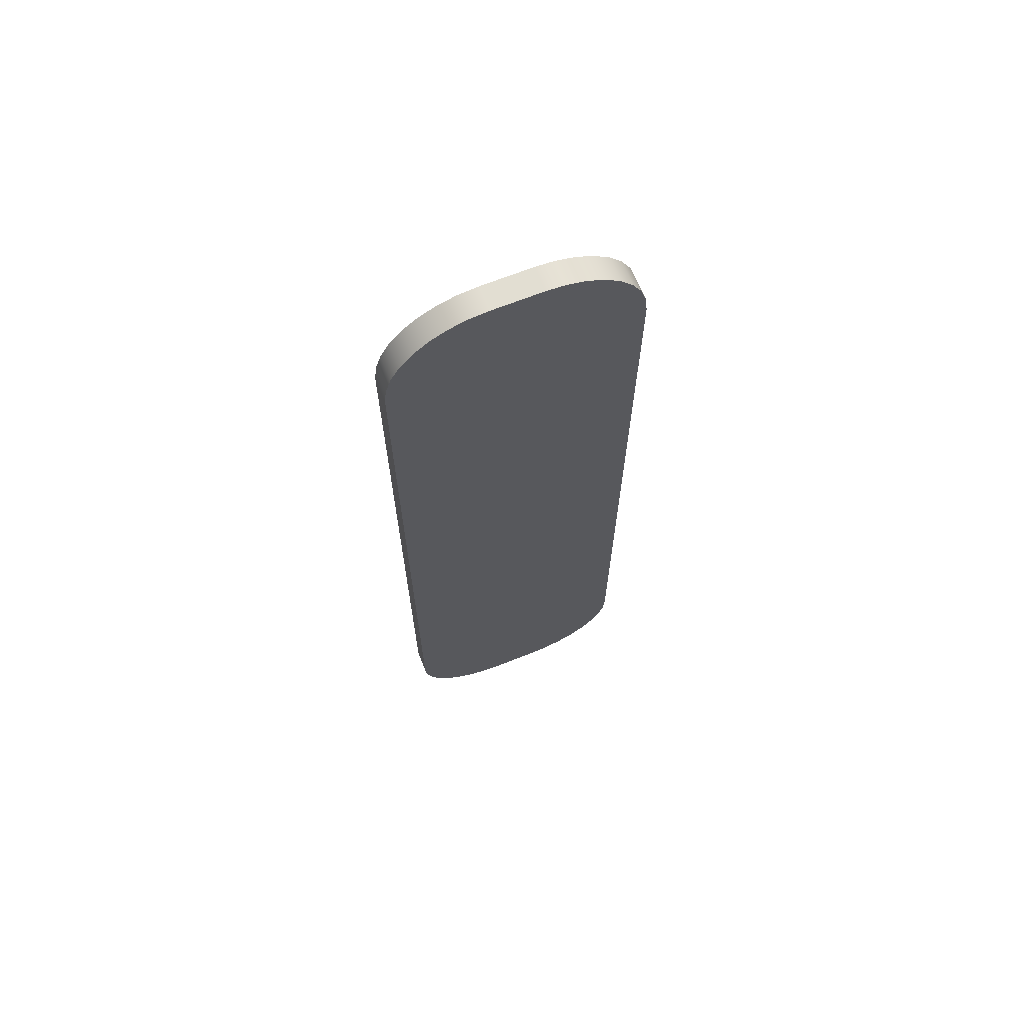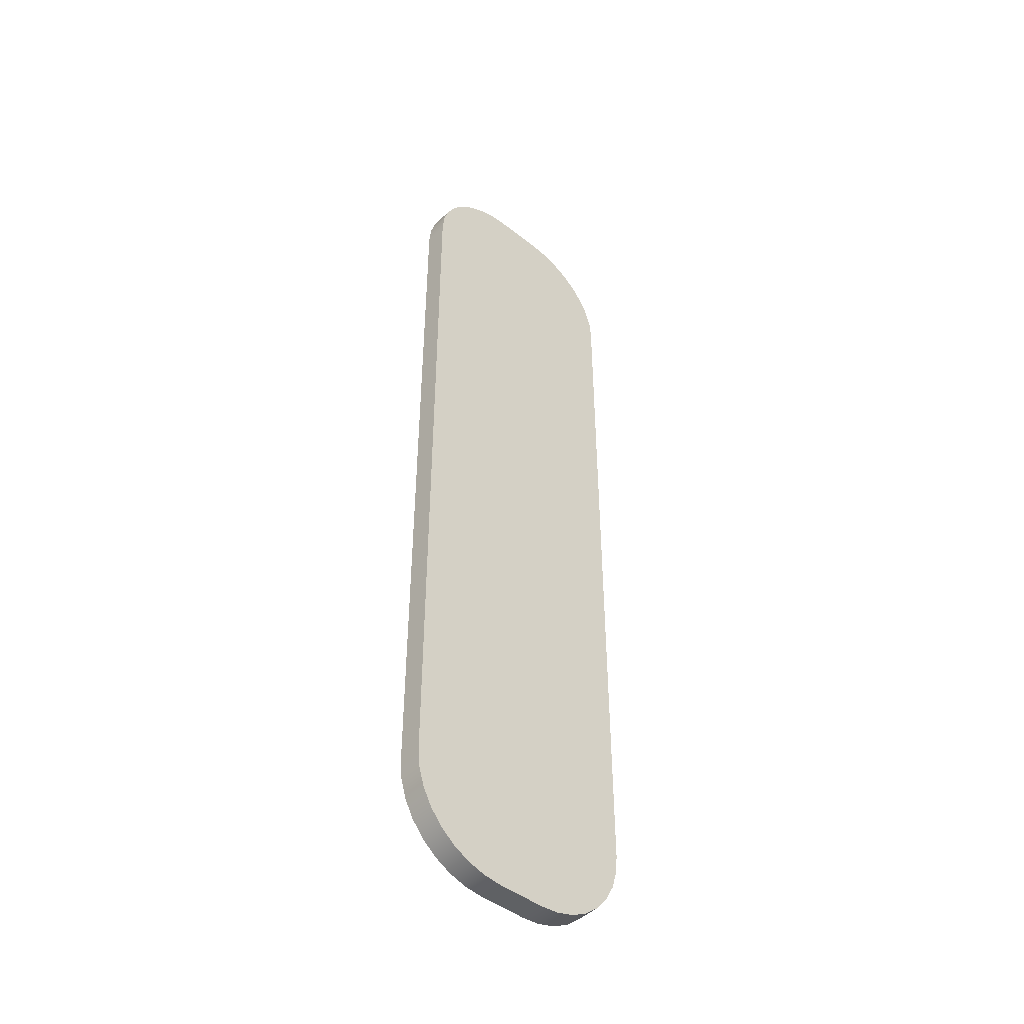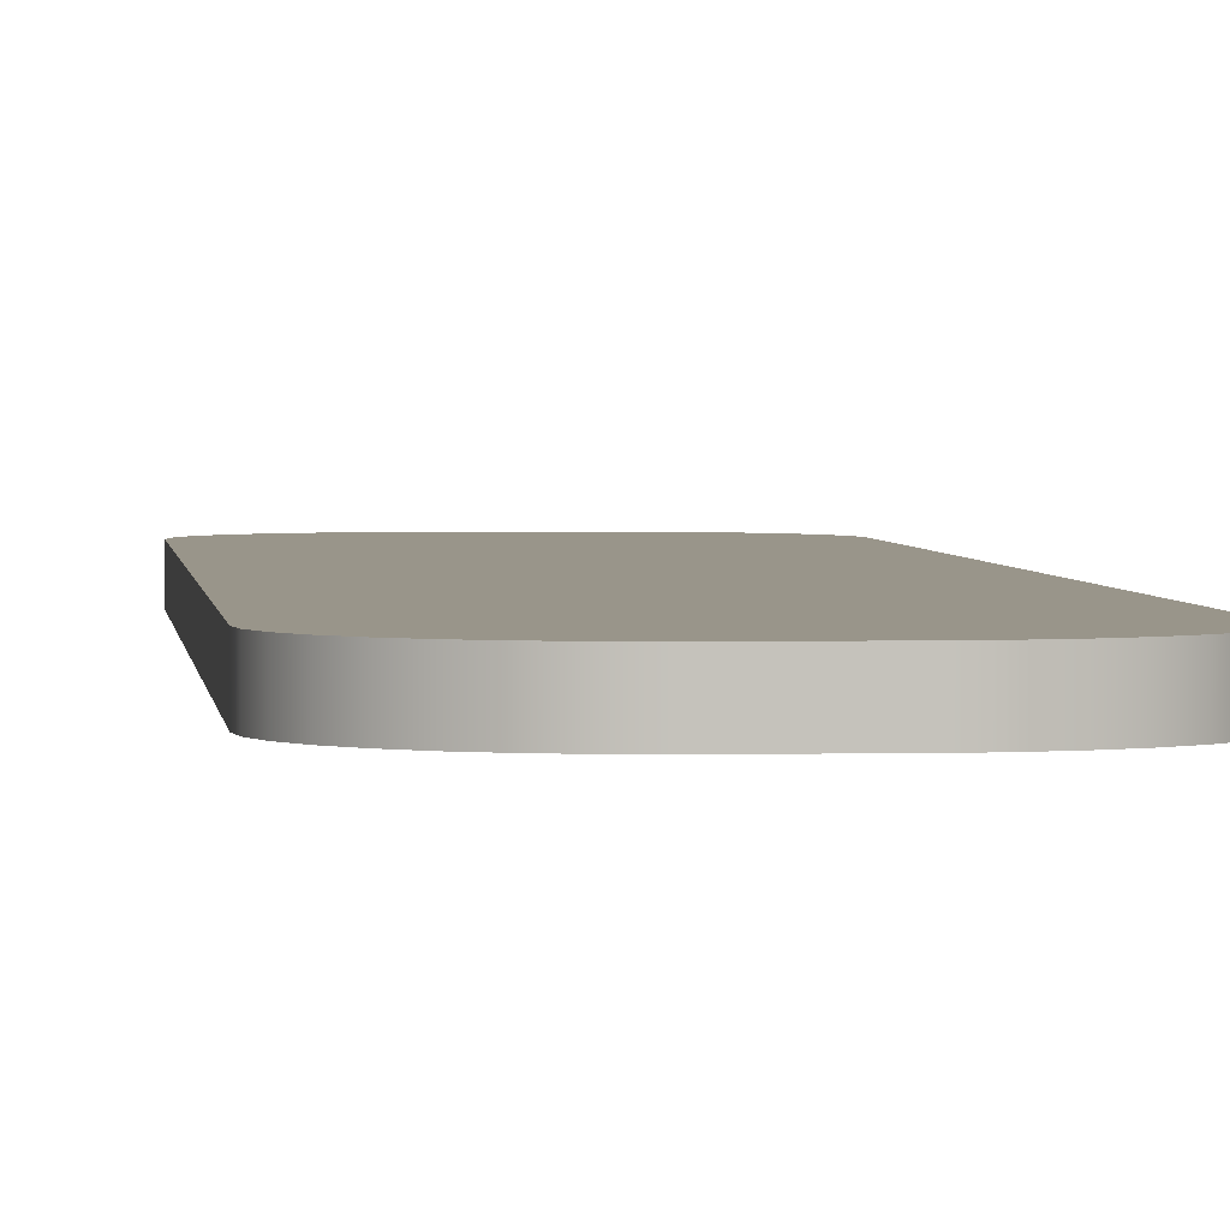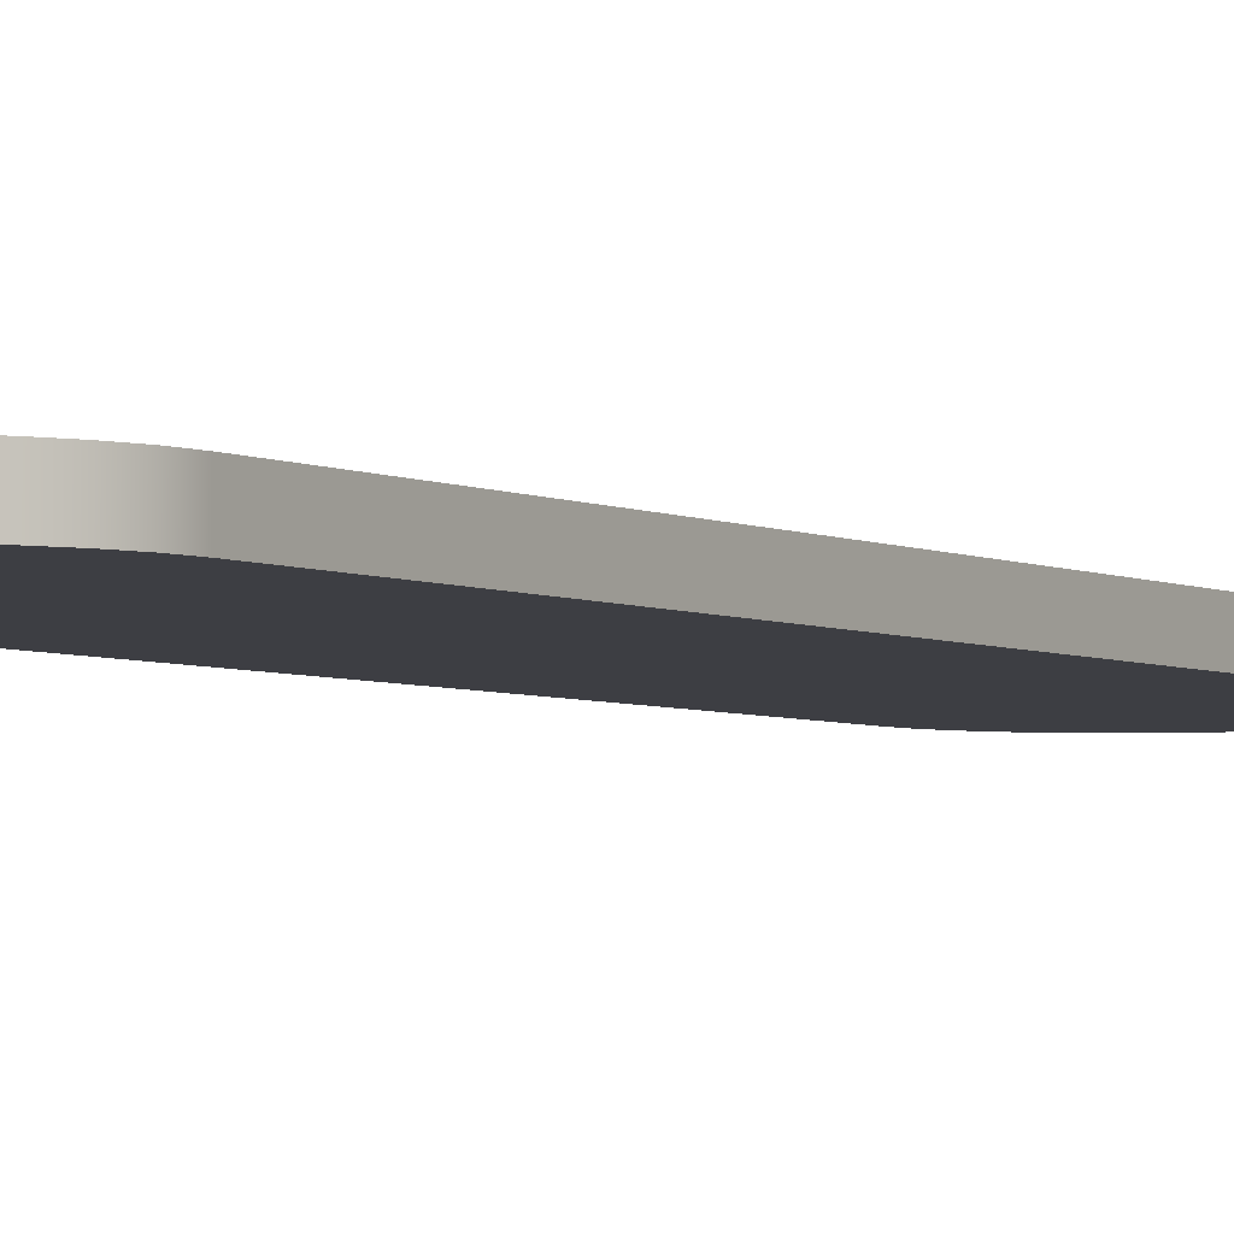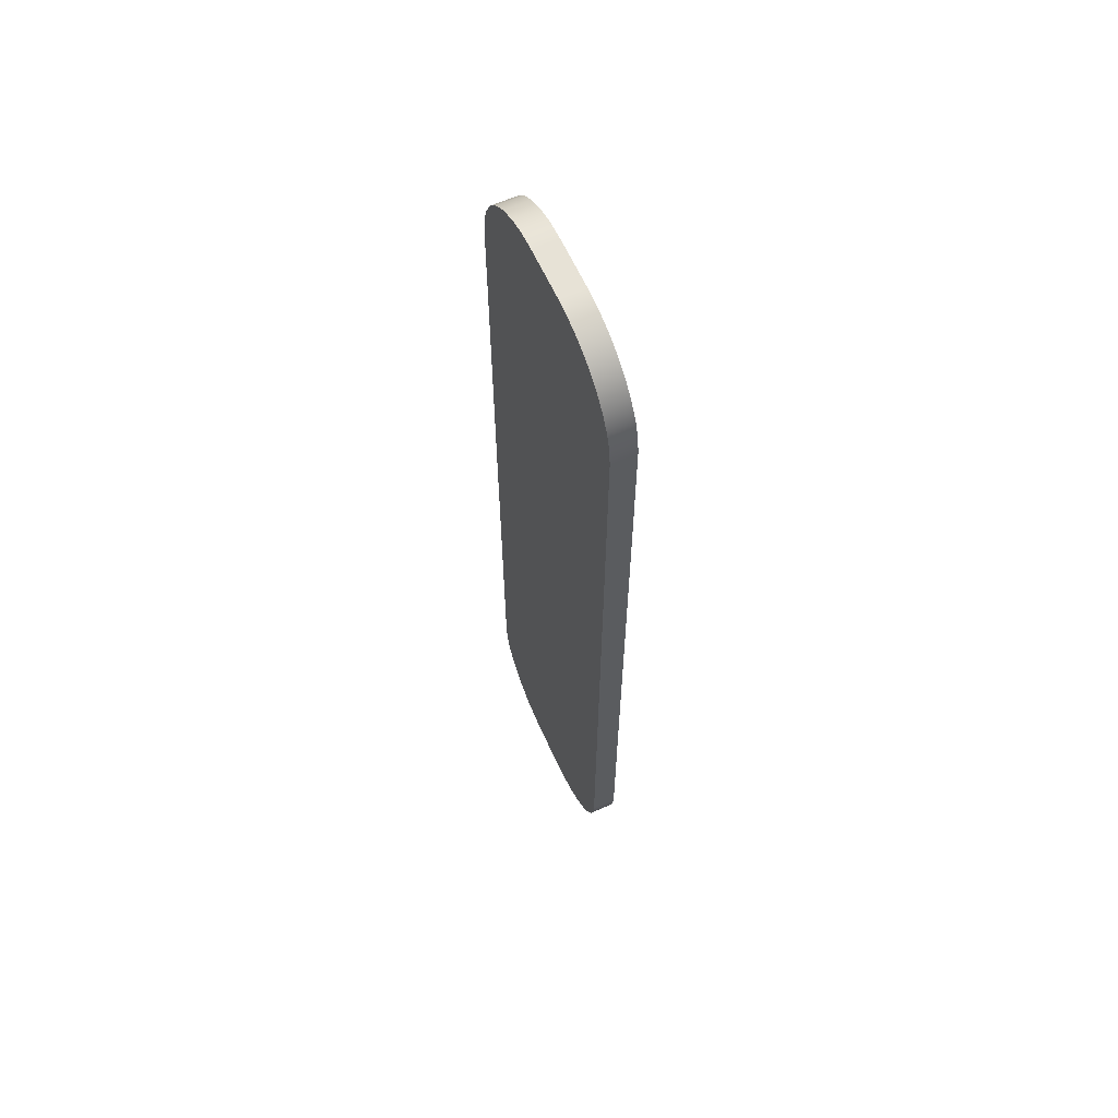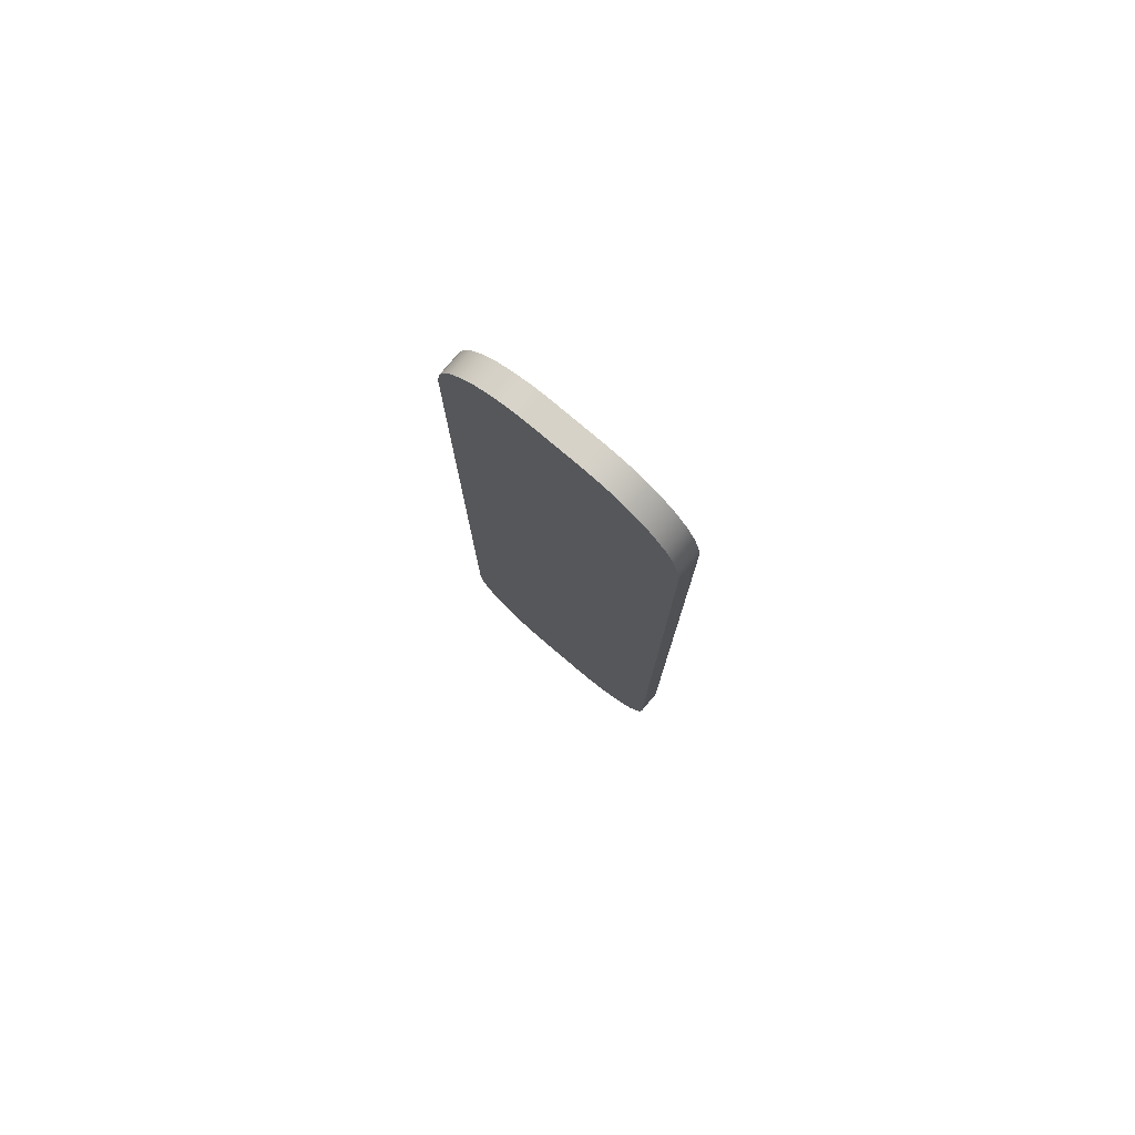
<metadata>
{"format":"obj","ext":"obj","renderer":"f3d","projection":"perspective","resolution":1024,"background":"white","views":[{"elev":68.0,"azim":-21.7,"up":"+Z"},{"elev":-45.6,"azim":-42.2,"up":"+Z"},{"elev":2.1,"azim":175.1,"up":"+Y"},{"elev":-3.7,"azim":30.4,"up":"+Y"},{"elev":63.1,"azim":-114.5,"up":"+Z"},{"elev":78.6,"azim":40.3,"up":"+Z"}]}
</metadata>
<code>
v -1.524 0 7.62
v -1.504 0 7.818
v -1.447 0 8.009
v -1.353 0 8.184
v -1.226 0 8.338
v -1.072 0 8.465
v -0.8968 0 8.559
v -0.7062 0 8.616
v -0.508 0 8.636
v -0.508 0.254 8.636
v -0.7062 0.254 8.616
v -0.8968 0.254 8.559
v -1.072 0.254 8.465
v -1.226 0.254 8.338
v -1.353 0.254 8.184
v -1.447 0.254 8.009
v -1.504 0.254 7.818
v -1.524 0.254 7.62
v 1.016 0 7.62
v 1.016 0 -0.508
v 1.016 0.254 -0.508
v 1.016 0.254 7.62
v 3.242e-08 0 -1.524
v -0.508 0 -1.524
v -0.508 0.254 -1.524
v 3.242e-08 0.254 -1.524
v 1.016 0 -0.508
v 0.9965 0 -0.7062
v 0.9387 0 -0.8968
v 0.8448 0 -1.072
v 0.7184 0 -1.226
v 0.5645 0 -1.353
v 0.3888 0 -1.447
v 0.1982 0 -1.504
v 3.242e-08 0 -1.524
v 3.242e-08 0.254 -1.524
v 0.1982 0.254 -1.504
v 0.3888 0.254 -1.447
v 0.5645 0.254 -1.353
v 0.7184 0.254 -1.226
v 0.8448 0.254 -1.072
v 0.9387 0.254 -0.8968
v 0.9965 0.254 -0.7062
v 1.016 0.254 -0.508
v -1.524 0 -0.508
v -1.524 0 7.62
v -1.524 0.254 7.62
v -1.524 0.254 -0.508
v -0.508 0 -1.524
v -0.7062 0 -1.504
v -0.8968 0 -1.447
v -1.072 0 -1.353
v -1.226 0 -1.226
v -1.353 0 -1.072
v -1.447 0 -0.8968
v -1.504 0 -0.7062
v -1.524 0 -0.508
v -1.524 0.254 -0.508
v -1.504 0.254 -0.7062
v -1.447 0.254 -0.8968
v -1.353 0.254 -1.072
v -1.226 0.254 -1.226
v -1.072 0.254 -1.353
v -0.8968 0.254 -1.447
v -0.7062 0.254 -1.504
v -0.508 0.254 -1.524
v 3.242e-08 0 8.636
v 0.1982 0 8.616
v 0.3888 0 8.559
v 0.5645 0 8.465
v 0.7184 0 8.338
v 0.8448 0 8.184
v 0.9387 0 8.009
v 0.9965 0 7.818
v 1.016 0 7.62
v 1.016 0.254 7.62
v 0.9965 0.254 7.818
v 0.9387 0.254 8.009
v 0.8448 0.254 8.184
v 0.7184 0.254 8.338
v 0.5645 0.254 8.465
v 0.3888 0.254 8.559
v 0.1982 0.254 8.616
v 3.242e-08 0.254 8.636
v -0.508 0 8.636
v 3.242e-08 0 8.636
v 3.242e-08 0.254 8.636
v -0.508 0.254 8.636
v -0.508 0.254 -1.524
v -0.7062 0.254 -1.504
v -0.8968 0.254 -1.447
v -1.072 0.254 -1.353
v -1.226 0.254 -1.226
v -1.353 0.254 -1.072
v -1.447 0.254 -0.8968
v -1.504 0.254 -0.7062
v -1.524 0.254 -0.508
v -1.524 0.254 7.62
v -1.504 0.254 7.818
v -1.447 0.254 8.009
v -1.353 0.254 8.184
v -1.226 0.254 8.338
v -1.072 0.254 8.465
v -0.8968 0.254 8.559
v -0.7062 0.254 8.616
v -0.508 0.254 8.636
v 3.242e-08 0.254 8.636
v 0.1982 0.254 8.616
v 0.3888 0.254 8.559
v 0.5645 0.254 8.465
v 0.7184 0.254 8.338
v 0.8448 0.254 8.184
v 0.9387 0.254 8.009
v 0.9965 0.254 7.818
v 1.016 0.254 7.62
v 1.016 0.254 -0.508
v 0.9965 0.254 -0.7062
v 0.9387 0.254 -0.8968
v 0.8448 0.254 -1.072
v 0.7184 0.254 -1.226
v 0.5645 0.254 -1.353
v 0.3888 0.254 -1.447
v 0.1982 0.254 -1.504
v 3.242e-08 0.254 -1.524
v -1.524 0 -0.508
v -1.504 0 -0.7062
v -1.447 0 -0.8968
v -1.353 0 -1.072
v -1.226 0 -1.226
v -1.072 0 -1.353
v -0.8968 0 -1.447
v -0.7062 0 -1.504
v -0.508 0 -1.524
v 3.242e-08 0 -1.524
v 0.1982 0 -1.504
v 0.3888 0 -1.447
v 0.5645 0 -1.353
v 0.7184 0 -1.226
v 0.8448 0 -1.072
v 0.9387 0 -0.8968
v 0.9965 0 -0.7062
v 1.016 0 -0.508
v 1.016 0 7.62
v 0.9965 0 7.818
v 0.9387 0 8.009
v 0.8448 0 8.184
v 0.7184 0 8.338
v 0.5645 0 8.465
v 0.3888 0 8.559
v 0.1982 0 8.616
v 3.242e-08 0 8.636
v -0.508 0 8.636
v -0.7062 0 8.616
v -0.8968 0 8.559
v -1.072 0 8.465
v -1.226 0 8.338
v -1.353 0 8.184
v -1.447 0 8.009
v -1.504 0 7.818
v -1.524 0 7.62
f 18 1 17
f 17 1 2
f 17 2 16
f 16 2 3
f 16 3 15
f 15 3 4
f 15 4 14
f 14 4 5
f 14 5 13
f 13 5 6
f 13 6 12
f 12 6 7
f 12 7 11
f 11 7 8
f 11 8 10
f 10 8 9
f 19 20 22
f 22 20 21
f 23 24 26
f 26 24 25
f 44 27 43
f 43 27 28
f 43 28 42
f 42 28 29
f 42 29 41
f 41 29 30
f 41 30 40
f 40 30 31
f 40 31 39
f 39 31 32
f 39 32 38
f 38 32 33
f 38 33 37
f 37 33 34
f 37 34 36
f 36 34 35
f 45 46 48
f 48 46 47
f 66 49 65
f 65 49 50
f 65 50 64
f 64 50 51
f 64 51 63
f 63 51 52
f 63 52 62
f 62 52 53
f 62 53 61
f 61 53 54
f 61 54 60
f 60 54 55
f 60 55 59
f 59 55 56
f 59 56 58
f 58 56 57
f 84 67 83
f 83 67 68
f 83 68 82
f 82 68 69
f 82 69 81
f 81 69 70
f 81 70 80
f 80 70 71
f 80 71 79
f 79 71 72
f 79 72 78
f 78 72 73
f 78 73 77
f 77 73 74
f 77 74 76
f 76 74 75
f 85 86 88
f 88 86 87
f 90 104 89
f 89 104 108
f 89 108 124
f 124 108 123
f 123 108 109
f 123 109 122
f 122 109 115
f 122 115 116
f 90 91 104
f 104 91 98
f 104 98 103
f 103 98 102
f 102 98 101
f 101 98 100
f 100 98 99
f 98 91 97
f 97 91 92
f 97 92 93
f 93 94 97
f 97 94 95
f 97 95 96
f 104 105 108
f 108 105 107
f 107 105 106
f 109 110 115
f 115 110 111
f 115 111 112
f 112 113 115
f 115 113 114
f 117 118 116
f 116 118 119
f 116 119 120
f 120 121 116
f 116 121 122
f 126 127 125
f 125 127 128
f 125 128 129
f 129 130 125
f 125 130 131
f 125 131 160
f 160 131 154
f 160 154 155
f 131 132 154
f 154 132 153
f 153 132 133
f 153 133 134
f 153 134 149
f 149 134 135
f 149 135 136
f 137 142 136
f 136 142 143
f 136 143 149
f 149 143 148
f 148 143 147
f 147 143 146
f 146 143 145
f 145 143 144
f 137 138 142
f 142 138 139
f 142 139 140
f 140 141 142
f 149 150 153
f 153 150 152
f 152 150 151
f 155 156 160
f 160 156 157
f 160 157 158
f 158 159 160

</code>
